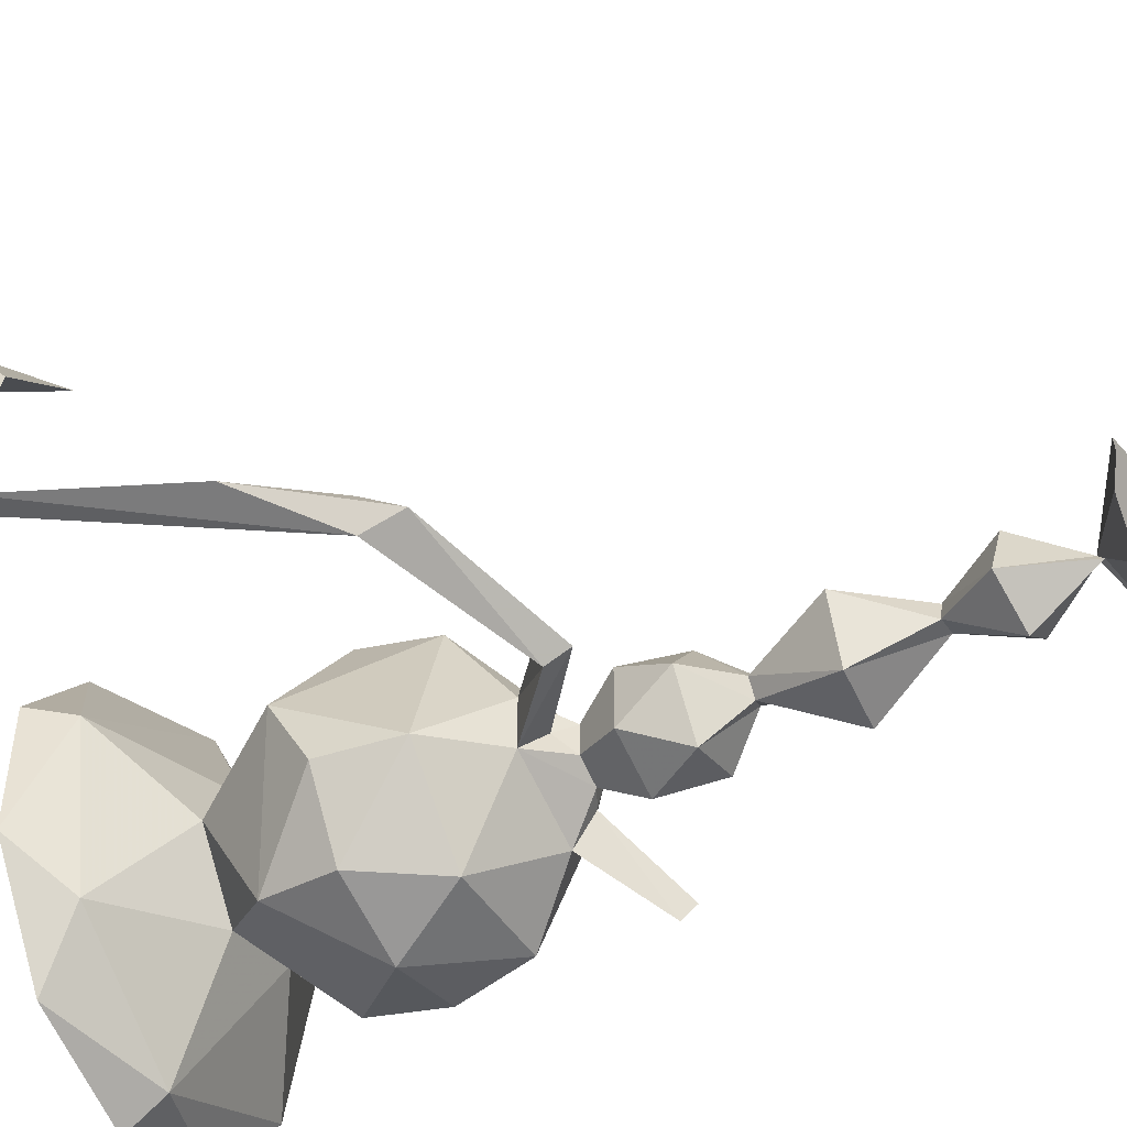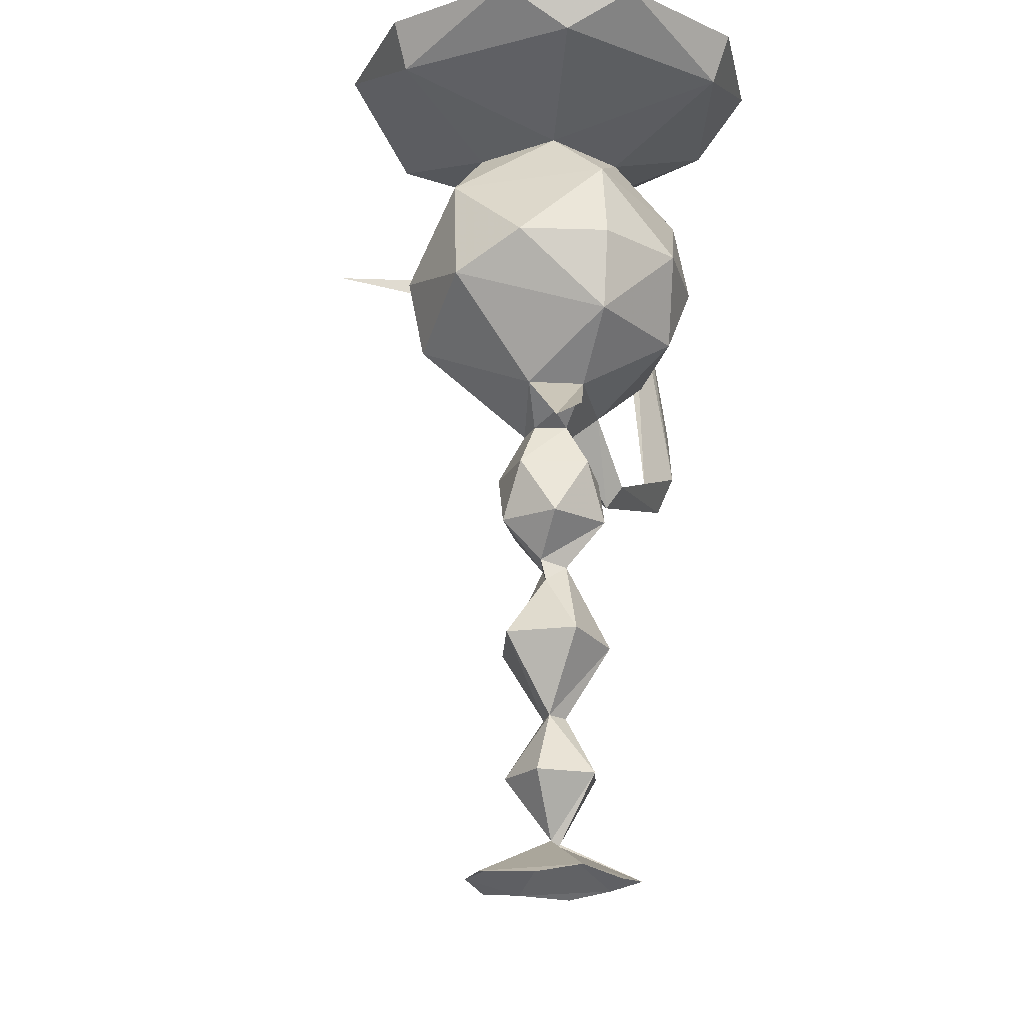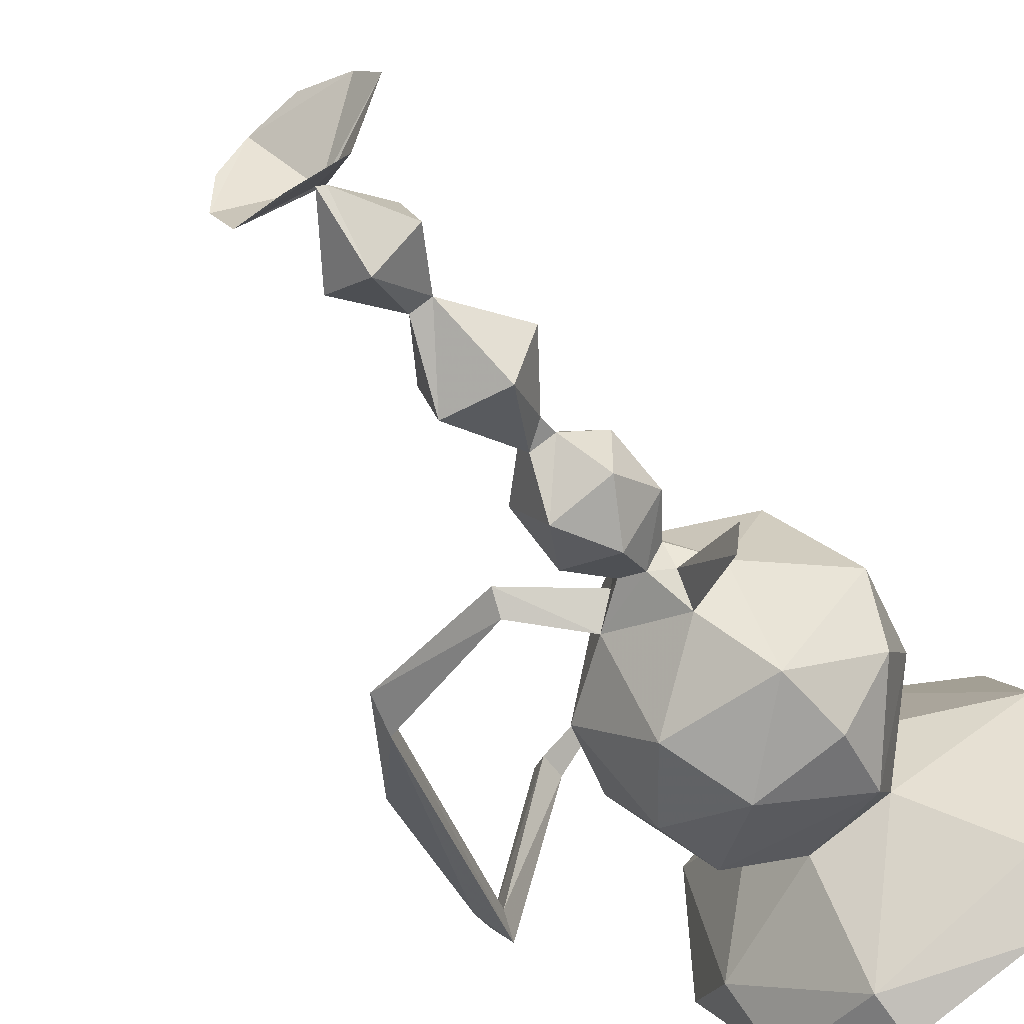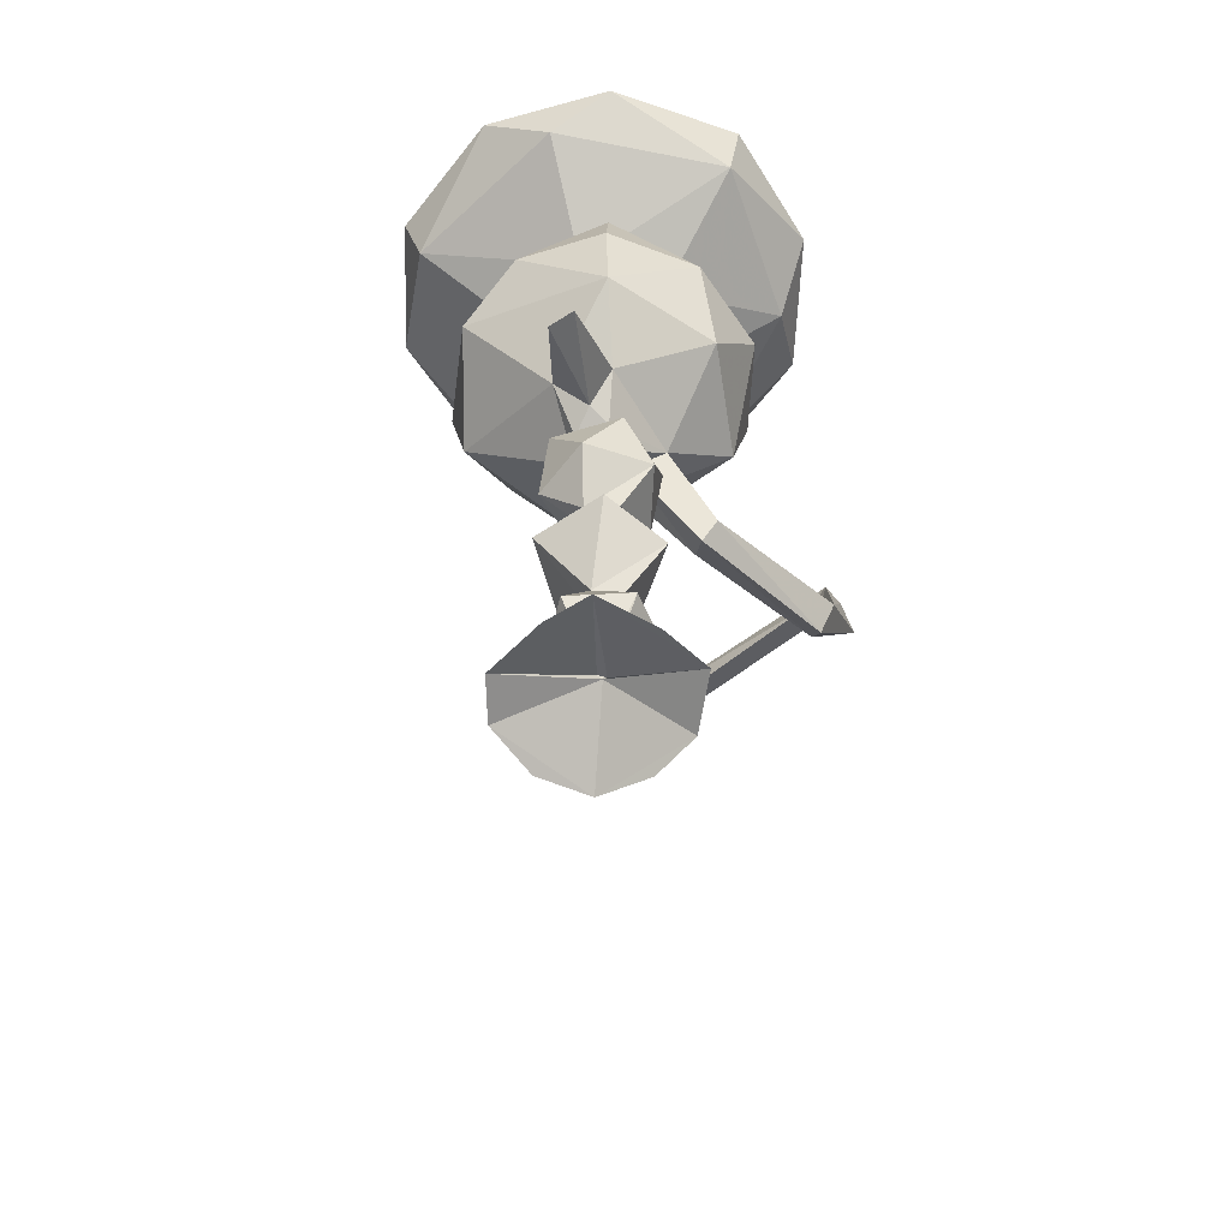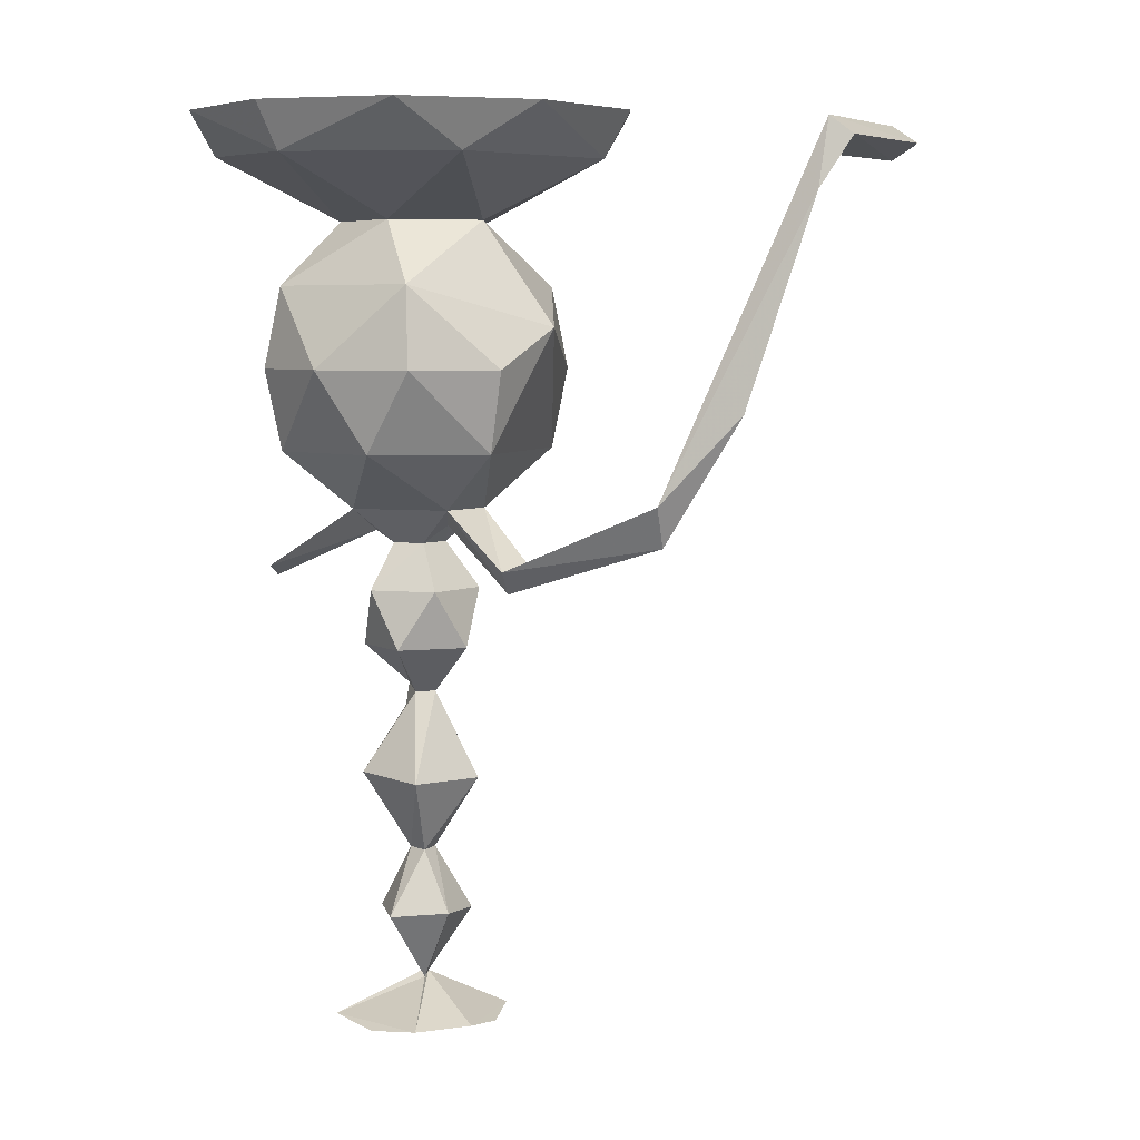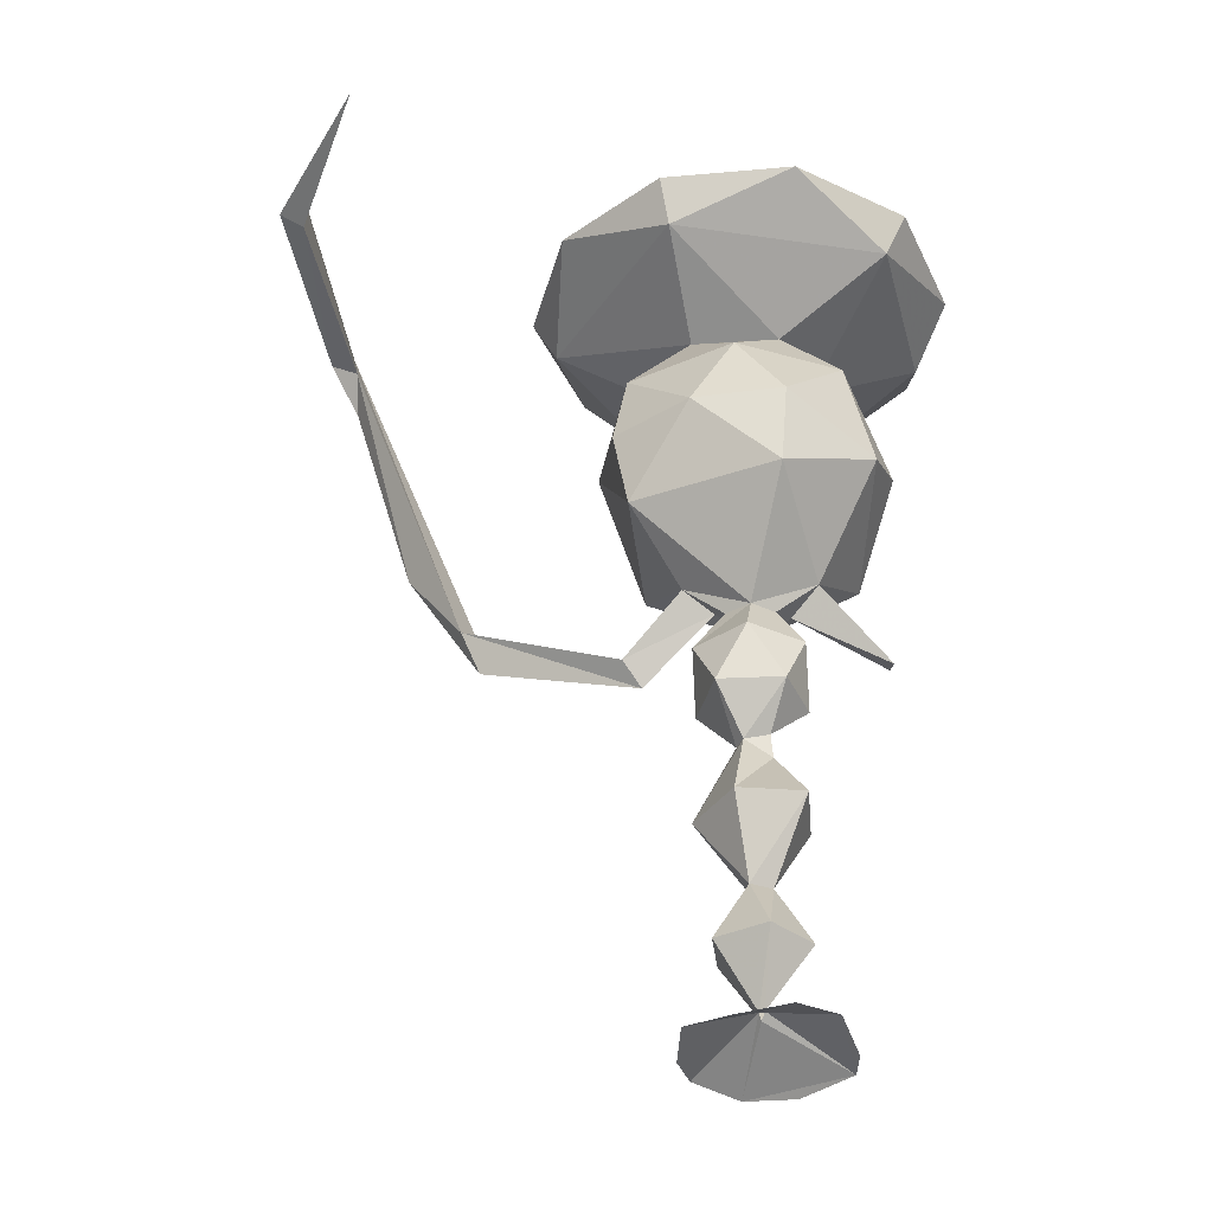
<metadata>
{"format":"obj","ext":"obj","renderer":"f3d","projection":"perspective","resolution":1024,"background":"white","views":[{"elev":-48.2,"azim":-61.8,"up":"+Z"},{"elev":-20.4,"azim":121.5,"up":"+Y"},{"elev":-53.9,"azim":34.4,"up":"+Z"},{"elev":-63.5,"azim":141.9,"up":"+Y"},{"elev":5.6,"azim":-143.0,"up":"+Y"},{"elev":-38.9,"azim":23.3,"up":"+Y"}]}
</metadata>
<code>
v 0.1484 -0.07812 0.08594
v 0.1484 -0.01562 0.1172
v -0.02344 -0.01562 0.0625
v -0.1016 -0.07812 -0.09375
v 0.1172 -0.1562 -0.07031
v 0.2344 -0.1562 -0.1094
v 0.4062 -0.07812 -0.08594
v 0.3281 -0.01562 0.0625
v 0.1406 -0.07812 -0.4531
v -0.02344 -0.01562 -0.4219
v 0.1484 -0.01562 -0.4844
v 0.3281 -0.01562 -0.4219
v 0.3672 -0.07031 -0.3359
v 0.2344 -0.1562 -0.2344
v 0.1172 -0.1562 -0.2734
v -0.05469 -0.07812 -0.3281
v -0.1328 -0.01562 -0.2656
v -0.1328 -0.01562 -0.07812
v 0.4375 -0.01562 -0.08594
v 0.4375 -0.01562 -0.2734
v 0.03906 -0.1562 -0.1719
v 0.03906 -0.2422 -0.3281
v -0.05469 -0.2969 -0.1406
v 0.03906 -0.2422 -0.02344
v 0.3203 -0.2422 -0.1172
v 0.2578 -0.2422 -0.3281
v 0.1484 -0.3516 -0.3828
v 0.02344 -0.3516 -0.3438
v -0.04688 -0.3516 -0.2422
v -0.02344 -0.4609 -0.2344
v 0.03906 -0.4609 -0.02344
v 0.02344 -0.3516 -0.007812
v 0.1484 -0.3516 0.02344
v 0.2031 -0.2422 -0.007812
v 0.2734 -0.3516 -0.007812
v 0.3516 -0.3984 -0.1406
v 0.3438 -0.3516 -0.2422
v 0.2734 -0.3516 -0.3438
v 0.2578 -0.4609 -0.3281
v 0.09375 -0.4609 -0.3438
v 0.1953 -0.8984 -0.2422
v 0.1406 -0.7891 -0.1953
v 0.1719 -0.8125 -0.1797
v 0.2266 -0.8984 -0.1484
v 0.1641 -1.008 -0.1797
v 0.1016 -0.9062 -0.2422
v 0.125 -0.7891 -0.1719
v 0.07031 -0.7266 -0.1719
v 0.125 -0.7266 -0.25
v 0.1719 -0.7812 -0.1719
v 0.1406 -0.7891 -0.1562
v 0.1484 -0.9062 -0.09375
v 0.1406 -1.008 -0.1562
v 0.1797 -1.094 -0.1172
v 0.2109 -1.094 -0.1875
v 0.1484 -1.094 -0.2422
v 0.1328 -1.008 -0.1875
v 0.07031 -0.9062 -0.1484
v 0.125 -0.7266 -0.1016
v 0.08594 -0.6484 -0.125
v 0.08594 -0.6484 -0.2188
v 0.1719 -0.6484 -0.25
v 0.2109 -0.7266 -0.2188
v 0.2109 -0.7266 -0.1328
v 0.1719 -0.6484 -0.1016
v 0.1641 -0.5859 -0.1406
v 0.125 -0.5859 -0.1484
v 0.125 -0.5859 -0.1953
v 0.1641 -0.5859 -0.2109
v 0.2266 -0.6484 -0.1719
v 0.1875 -0.5859 -0.1719
v 0.2422 -0.5391 -0.1953
v 0.2578 -0.4609 -0.02344
v 0.07031 -0.5391 -0.1328
v 0.1016 -0.5625 -0.1719
v 0.07031 -0.5391 -0.2109
v 0.1953 -0.5391 -0.2578
v 0.1953 -0.5703 -0.2109
v 0.07812 -1.086 -0.2031
v 0.1016 -1.094 -0.125
v 0.1406 -1.18 -0.1719
v 0.1484 -1.18 -0.1719
v 0.1406 -1.188 -0.1797
v 0.2578 -1.234 -0.125
v 0.2188 -1.234 -0.07812
v 0.07812 -1.234 -0.07812
v 0.03906 -1.234 -0.2031
v 0.07812 -1.234 -0.2734
v 0.2266 -1.234 -0.2656
v 0.25 -1.242 -0.2109
v 0.1484 -1.242 -0.2812
v 0.04688 -1.242 -0.1406
v 0.1484 -1.242 -0.0625
v 0.2969 -0.6172 -0.3125
v 0.3125 -0.6328 -0.2812
v -0.02344 -0.6172 -0.1484
v -0.007812 -0.6484 -0.1797
v -0.01562 -0.6172 -0.2031
v -0.2422 -0.5234 -0.1719
v -0.25 -0.5234 -0.1172
v -0.2344 -0.5781 -0.1484
v -0.3359 -0.4062 -0.1172
v -0.3984 -0.125 -0.04688
v -0.3984 -0.03125 -0.02344
v -0.3828 -0.07812 -0.007812
v -0.4219 -0.05469 0
v -0.3516 -0.04688 0.2891
v -0.3203 -0.02344 0.2734
v -0.3203 -0.07031 0.2734
v -0.1641 -0.03906 0.4375
f 1 2 3
f 1 3 4
f 1 7 8
f 1 8 2
f 9 10 11
f 9 11 12
f 9 12 13
f 9 16 10
f 10 16 17
f 17 16 4
f 17 4 18
f 18 4 3
f 7 19 8
f 19 7 20
f 20 7 13
f 20 13 12
f 82 84 81
f 81 84 85
f 81 85 86
f 81 86 87
f 81 87 88
f 81 88 83
f 83 88 89
f 83 89 82
f 82 89 84
f 84 89 90
f 91 89 88
f 86 92 87
f 85 93 86
f 1 4 5
f 1 5 6
f 1 6 7
f 9 13 14
f 9 14 15
f 9 15 16
f 21 16 15
f 21 5 4
f 21 4 16
f 14 7 6
f 13 7 14
f 21 15 22
f 21 22 23
f 21 23 24
f 21 24 5
f 14 6 25
f 14 25 26
f 14 26 15
f 15 26 22
f 22 26 27
f 22 27 28
f 22 28 29
f 22 29 23
f 23 29 30
f 23 30 31
f 23 31 32
f 23 32 24
f 24 32 33
f 24 33 34
f 24 34 5
f 5 34 6
f 6 34 25
f 25 34 35
f 25 35 36
f 25 36 37
f 25 37 26
f 26 37 38
f 26 38 27
f 27 38 39
f 27 39 40
f 27 40 28
f 28 40 30
f 28 30 29
f 66 71 72
f 66 72 73
f 66 73 31
f 66 31 74
f 66 74 67
f 67 75 68
f 68 76 69
f 69 76 77
f 69 77 78
f 69 78 71
f 78 72 71
f 72 77 39
f 72 39 36
f 72 36 73
f 73 36 35
f 73 35 33
f 73 33 31
f 31 33 32
f 76 74 30
f 76 30 40
f 76 40 77
f 77 40 39
f 34 33 35
f 37 39 38
f 39 37 36
f 31 30 74
f 41 42 43
f 41 43 44
f 41 44 45
f 41 45 46
f 41 46 42
f 42 46 47
f 42 50 43
f 43 50 51
f 43 51 52
f 43 52 44
f 44 52 53
f 44 53 45
f 45 57 46
f 46 57 58
f 46 58 47
f 47 58 51
f 58 57 53
f 58 53 52
f 58 52 51
f 42 47 48
f 42 48 49
f 42 49 50
f 47 51 59
f 47 59 48
f 48 59 60
f 48 60 61
f 48 61 49
f 49 61 62
f 49 62 63
f 49 63 50
f 50 63 64
f 50 64 51
f 51 64 59
f 59 64 65
f 59 65 60
f 60 65 66
f 60 66 67
f 60 67 61
f 61 67 68
f 61 68 62
f 62 68 69
f 62 69 70
f 62 70 63
f 63 70 64
f 64 70 65
f 65 70 71
f 65 71 66
f 69 71 70
f 45 53 54
f 45 54 55
f 45 55 56
f 45 56 57
f 56 79 57
f 57 79 53
f 53 79 80
f 53 80 54
f 54 80 81
f 54 81 82
f 54 82 55
f 55 82 56
f 56 82 83
f 56 83 79
f 79 83 81
f 79 81 80
f 67 74 75
f 68 75 76
f 78 94 95
f 78 95 72
f 77 95 94
f 77 94 78
f 77 72 95
f 75 96 97
f 75 97 76
f 76 97 98
f 76 98 74
f 75 74 96
f 96 74 98
f 96 98 99
f 96 99 100
f 96 100 97
f 97 100 101
f 97 101 98
f 98 101 99
f 99 101 102
f 99 102 103
f 99 103 104
f 99 104 100
f 100 104 105
f 100 105 102
f 100 102 101
f 102 105 103
f 103 105 106
f 103 106 104
f 104 106 107
f 104 107 108
f 104 108 105
f 105 108 109
f 105 109 106
f 106 109 107
f 107 109 110
f 107 110 108
f 108 110 109

</code>
